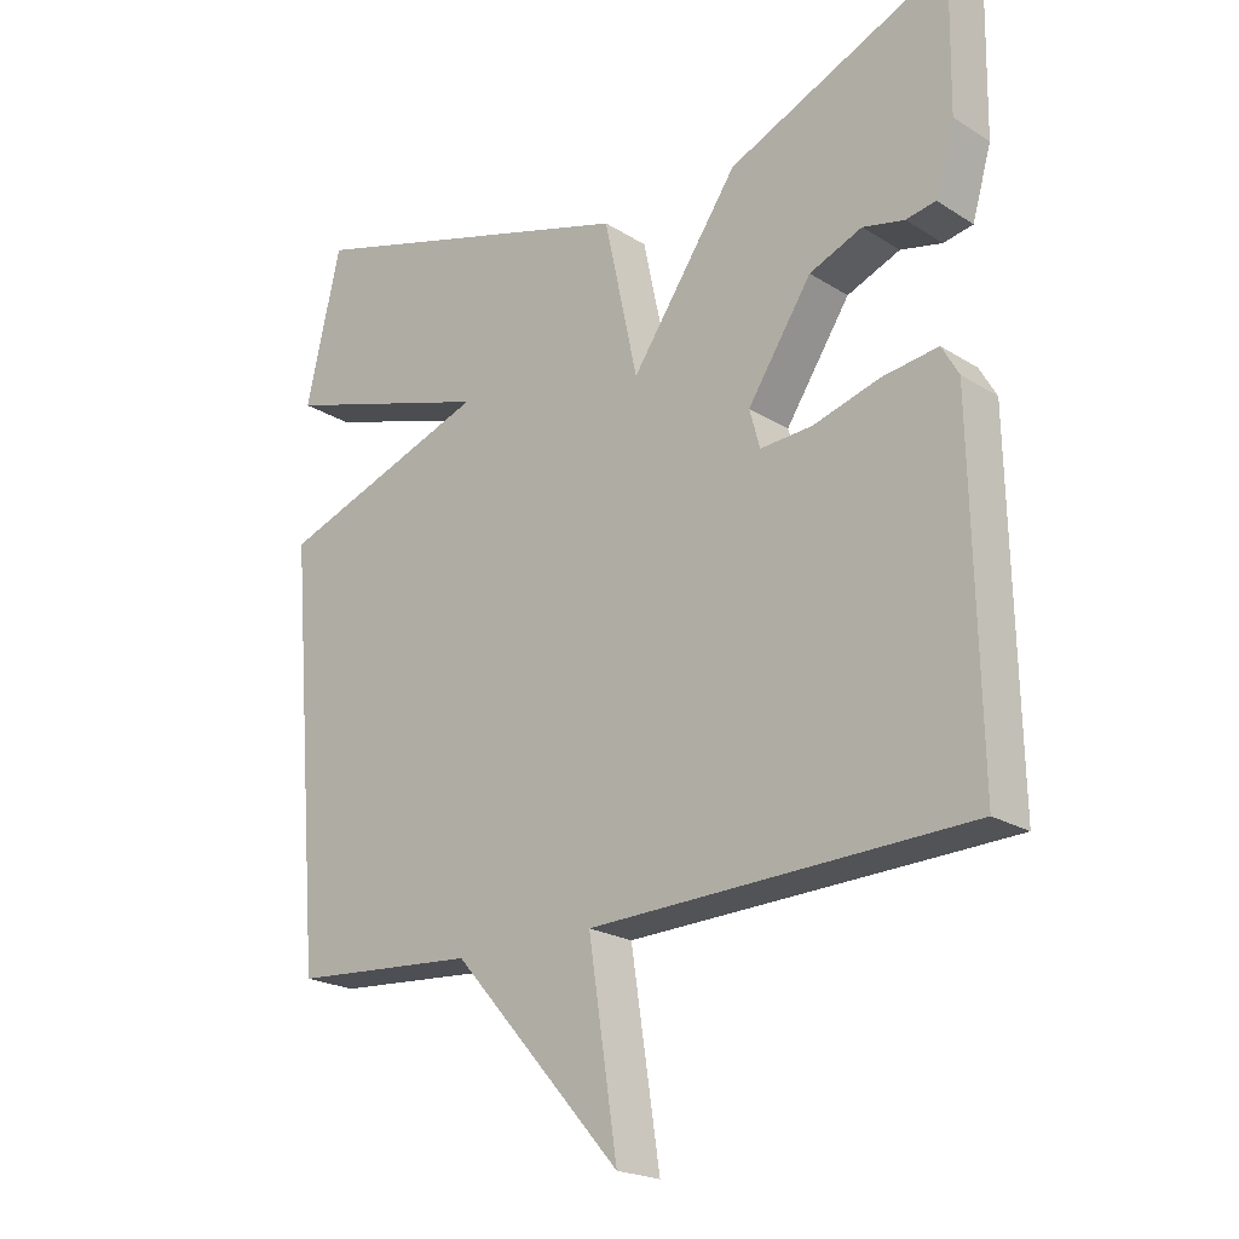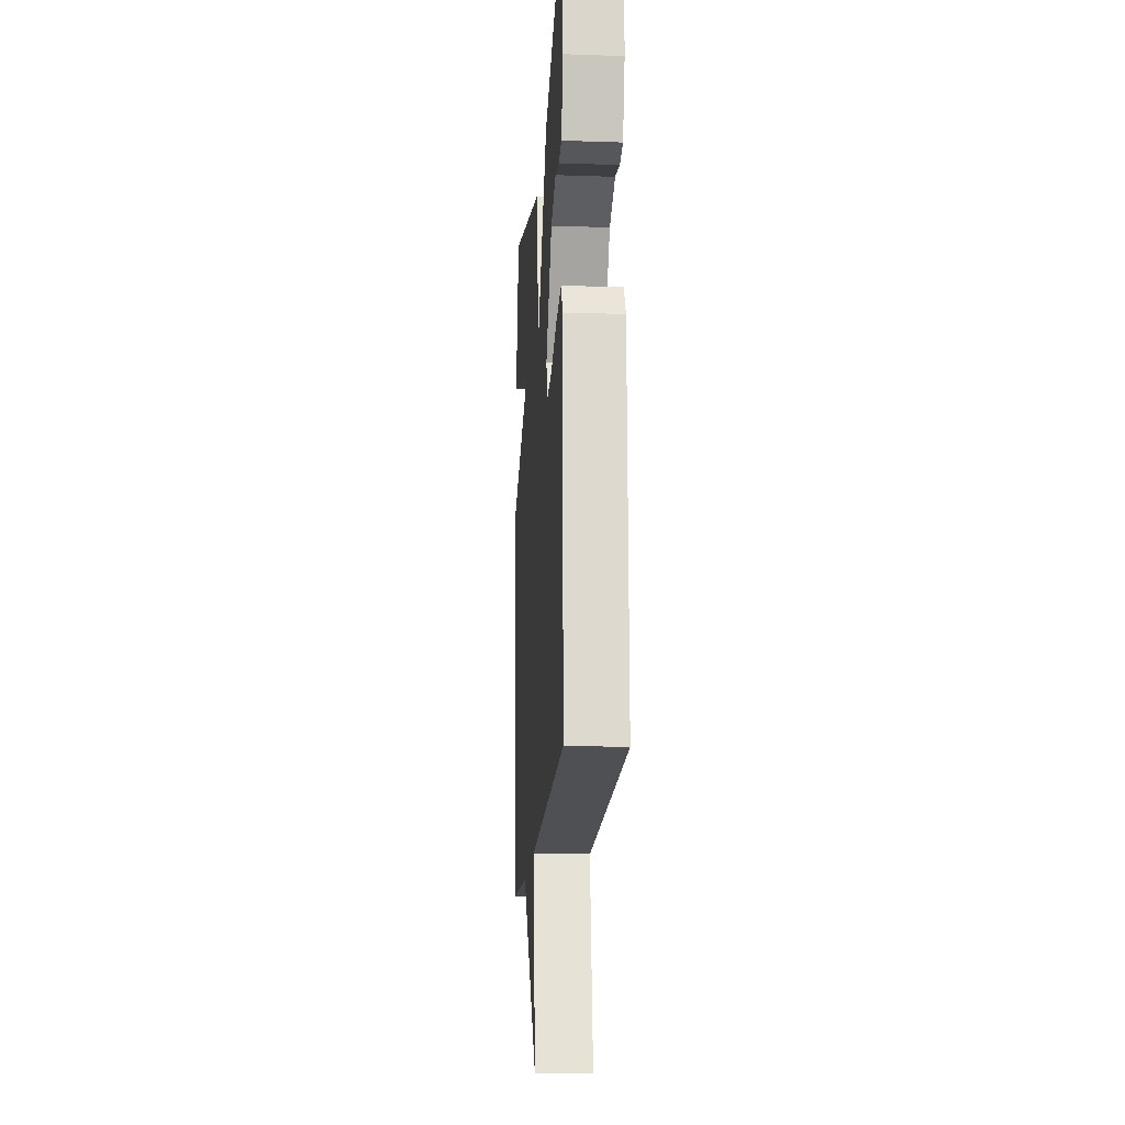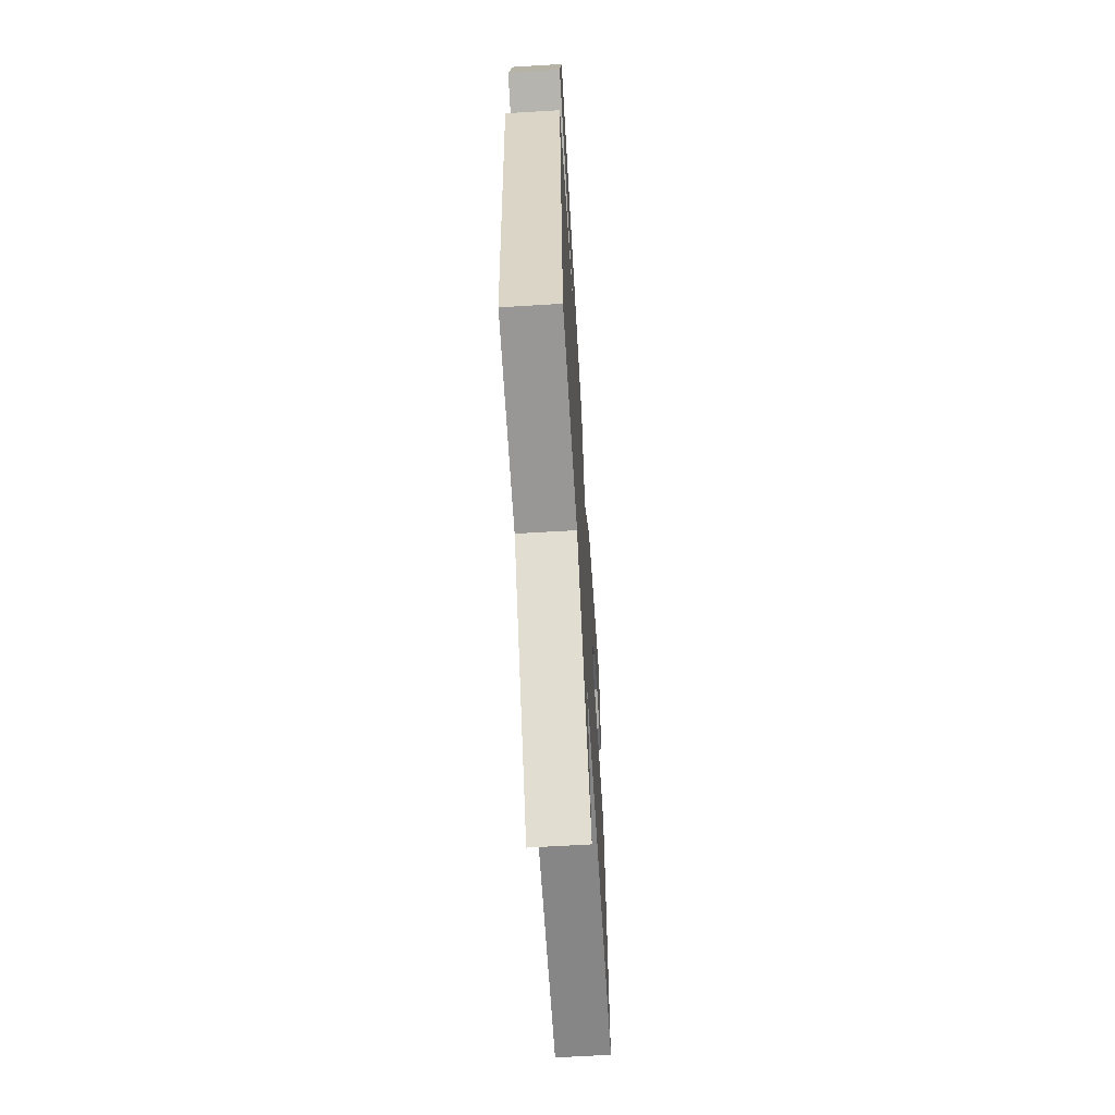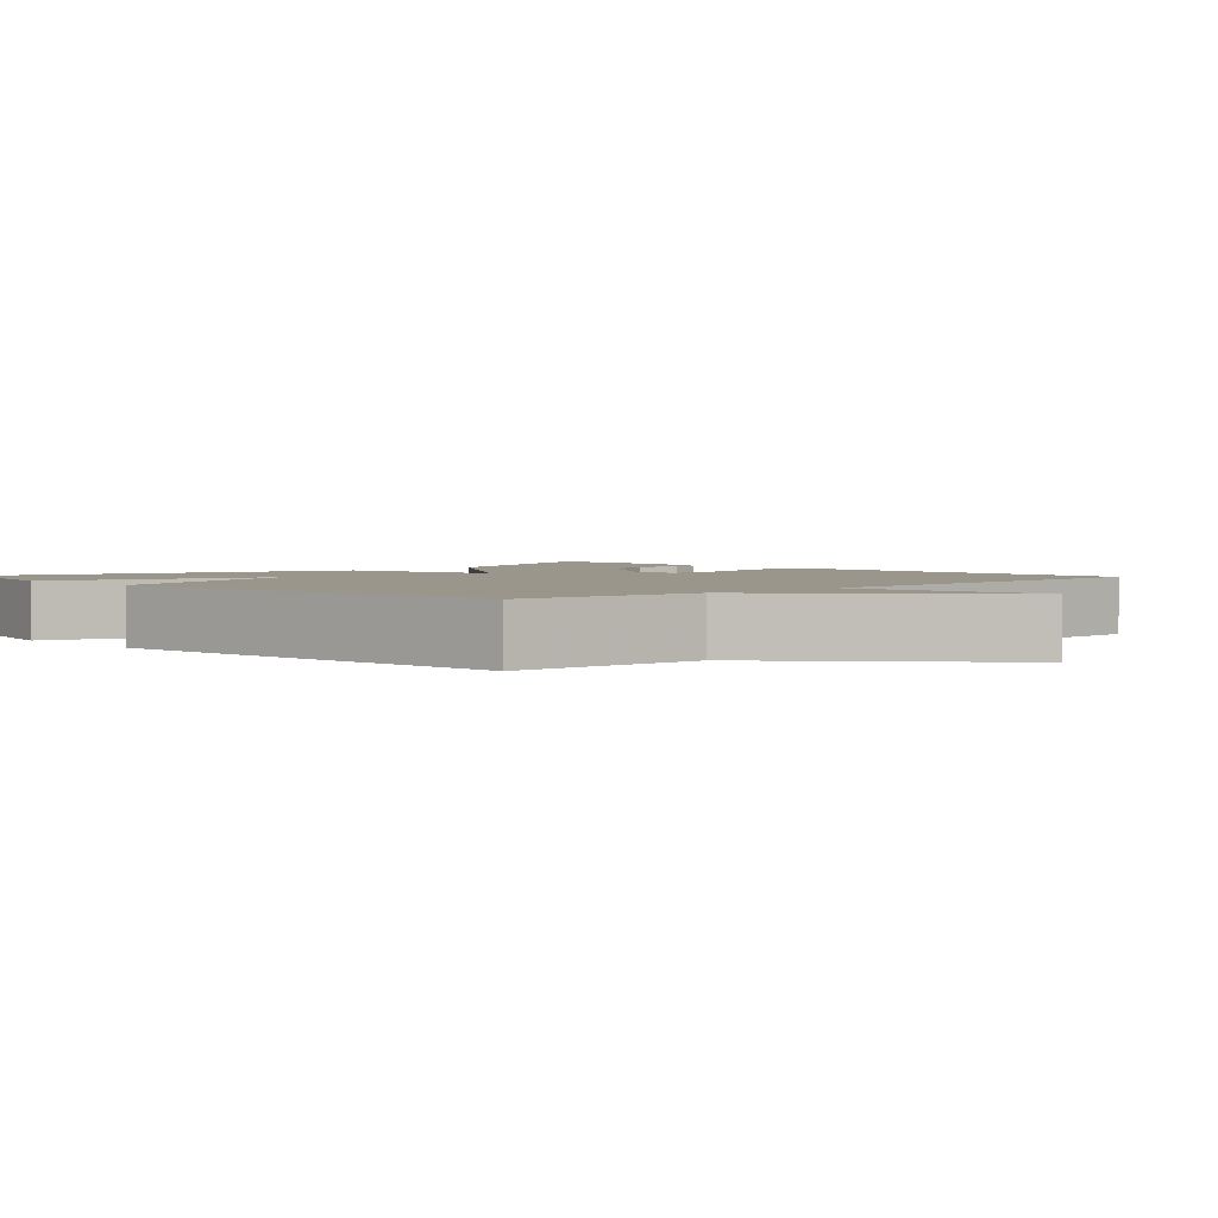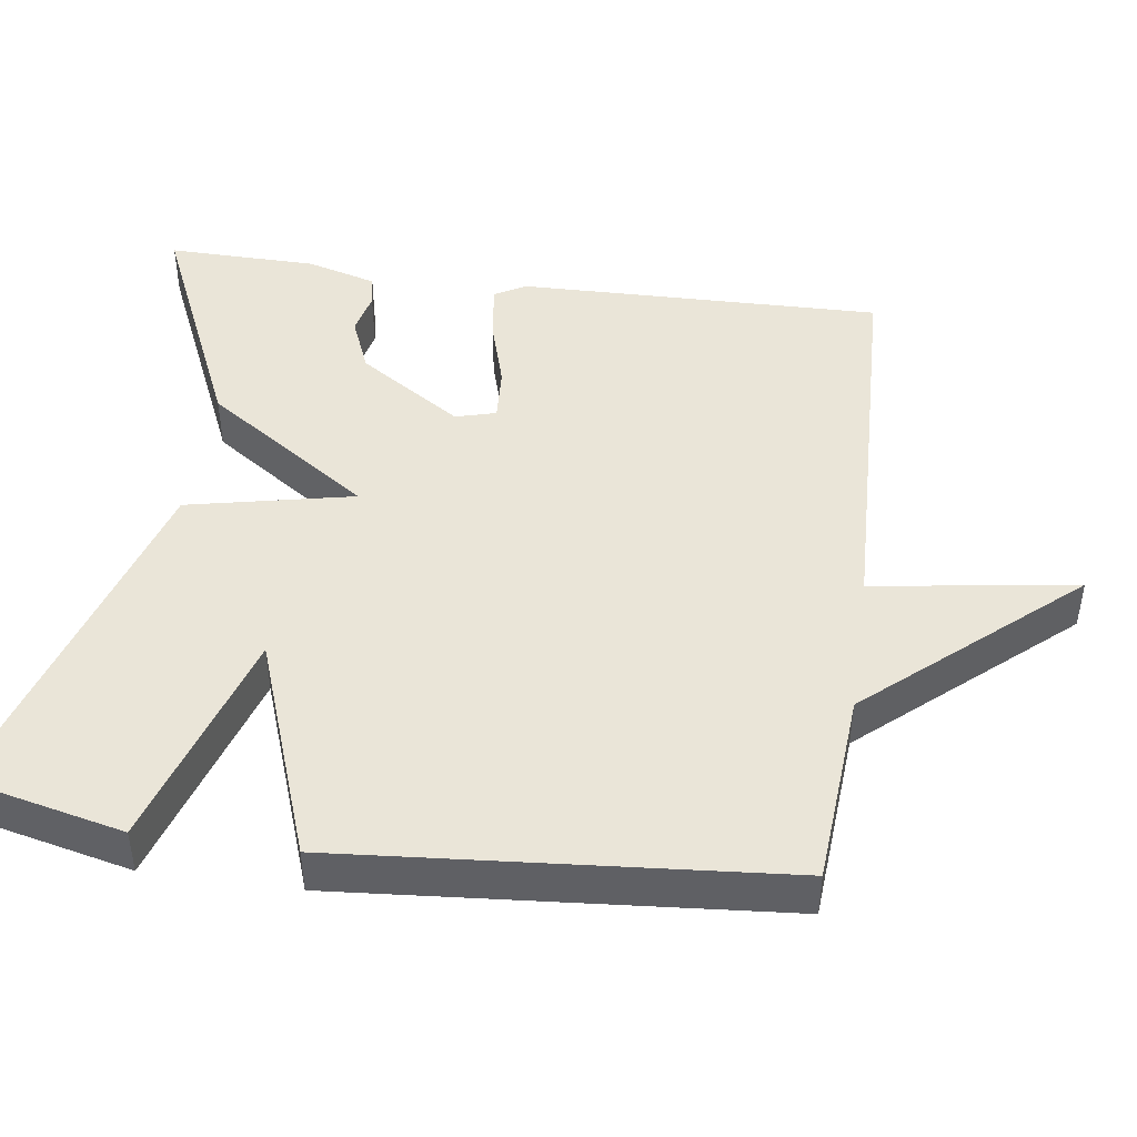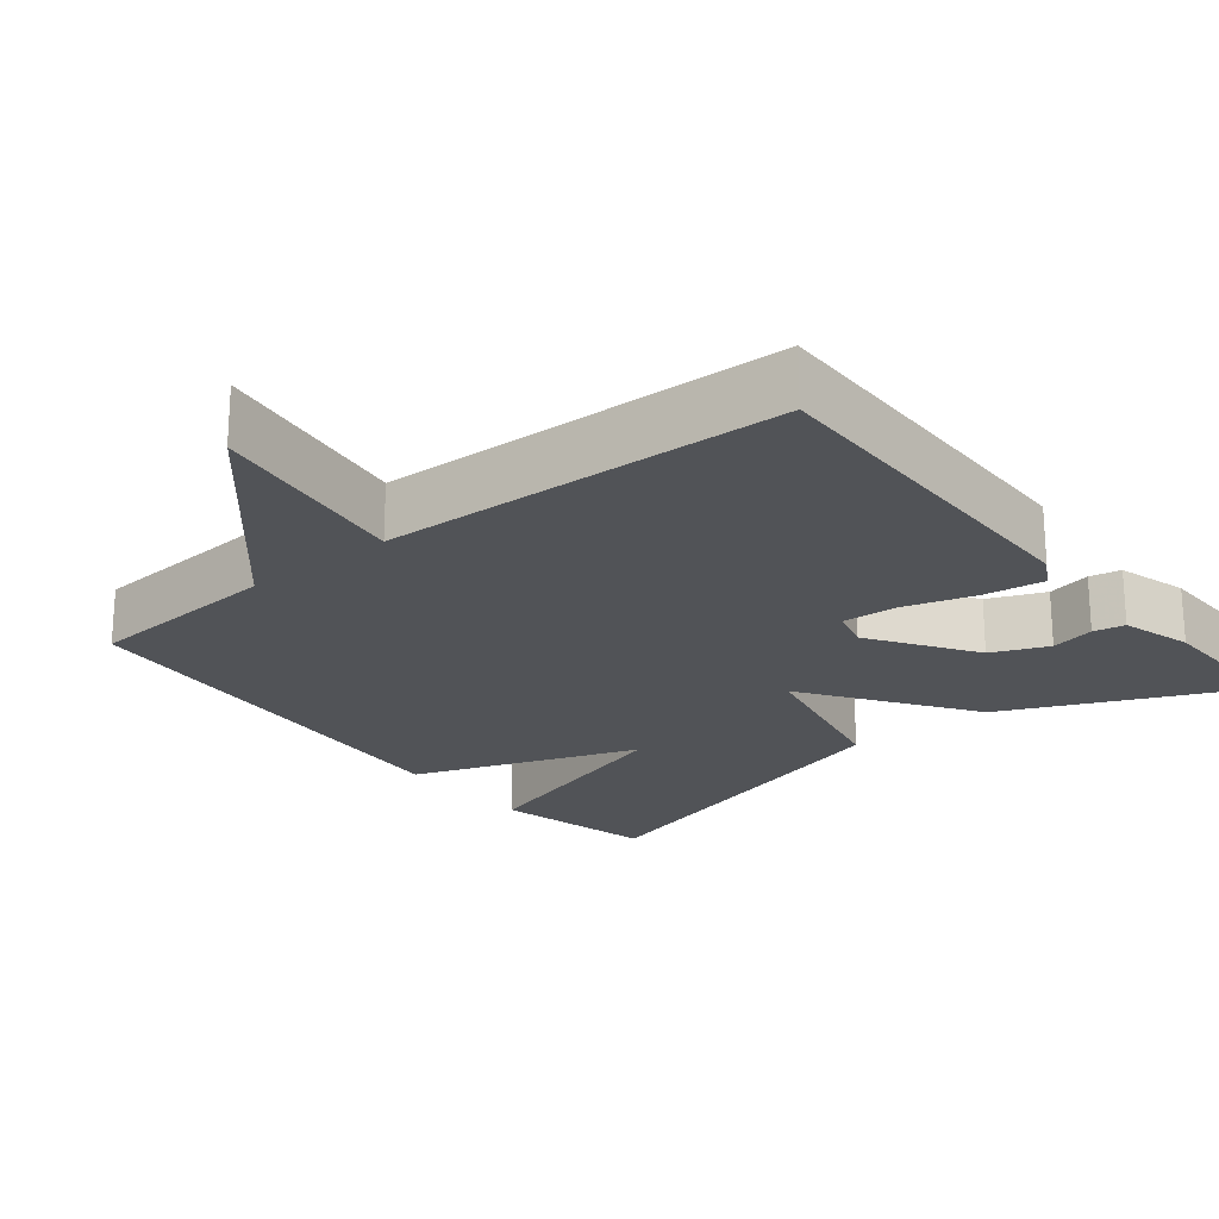
<metadata>
{"format":"obj","ext":"obj","renderer":"f3d","projection":"perspective","resolution":1024,"background":"white","views":[{"elev":-21.2,"azim":-138.1,"up":"+Z"},{"elev":-16.5,"azim":-93.9,"up":"+Z"},{"elev":-64.1,"azim":93.5,"up":"+Z"},{"elev":2.5,"azim":136.7,"up":"+Y"},{"elev":45.0,"azim":98.1,"up":"+Y"},{"elev":-22.1,"azim":-141.1,"up":"+Y"}]}
</metadata>
<code>
v 0.5 0.07 -0.5
v 0.238 0.07 -0.519
v -0.003 0.07 -0.791
v 0.038 0.07 -0.519
v -0.5 0.07 -0.5
v -0.49 0.07 -0.012
v -0.466 0.07 0.03
v -0.387 0.07 0.019
v -0.292 0.07 -0.009
v -0.218 0.07 -0.014
v -0.203 0.07 0.04
v -0.294 0.07 0.179
v -0.369 0.07 0.21
v -0.428 0.07 0.197
v -0.47 0.07 0.205
v -0.497 0.07 0.299
v -0.5 0.07 0.5
v -0.185 0.07 0.359
v -0.033 0.07 0.137
v 0.015 0.07 0.359
v 0.5 0.07 0.5
v 0.549 0.07 0.285
v 0.249 0.07 0.194
v 0.549 0.07 0.085
v 0.5 0 -0.5
v 0.238 0 -0.519
v -0.003 0 -0.791
v 0.038 0 -0.519
v -0.5 0 -0.5
v -0.49 0 -0.012
v -0.466 0 0.03
v -0.387 0 0.019
v -0.292 0 -0.009
v -0.218 0 -0.014
v -0.203 0 0.04
v -0.294 0 0.179
v -0.369 0 0.21
v -0.428 0 0.197
v -0.47 0 0.205
v -0.497 0 0.299
v -0.5 0 0.5
v -0.185 0 0.359
v -0.033 0 0.137
v 0.015 0 0.359
v 0.5 0 0.5
v 0.549 0 0.285
v 0.249 0 0.194
v 0.549 0 0.085
f 23 24 1 2
f 21 22 23
f 20 21 23
f 19 20 23
f 19 23 2
f 16 17 18
f 15 16 18
f 14 15 18
f 13 14 18
f 12 13 18 19
f 11 12 19 2
f 7 8 9
f 6 7 9
f 5 6 9
f 4 5 9
f 4 9 10
f 2 3 4
f 2 4 10 11
f 26 25 48 47
f 47 46 45
f 47 45 44
f 47 44 43
f 26 47 43
f 42 41 40
f 42 40 39
f 42 39 38
f 42 38 37
f 43 42 37 36
f 26 43 36 35
f 33 32 31
f 33 31 30
f 33 30 29
f 33 29 28
f 34 33 28
f 28 27 26
f 35 34 28 26
f 1 25 26 2
f 2 26 27 3
f 3 27 28 4
f 4 28 29 5
f 5 29 30 6
f 6 30 31 7
f 7 31 32 8
f 8 32 33 9
f 9 33 34 10
f 10 34 35 11
f 11 35 36 12
f 12 36 37 13
f 13 37 38 14
f 14 38 39 15
f 15 39 40 16
f 16 40 41 17
f 17 41 42 18
f 18 42 43 19
f 19 43 44 20
f 20 44 45 21
f 21 45 46 22
f 22 46 47 23
f 23 47 48 24
f 24 48 25 1

</code>
